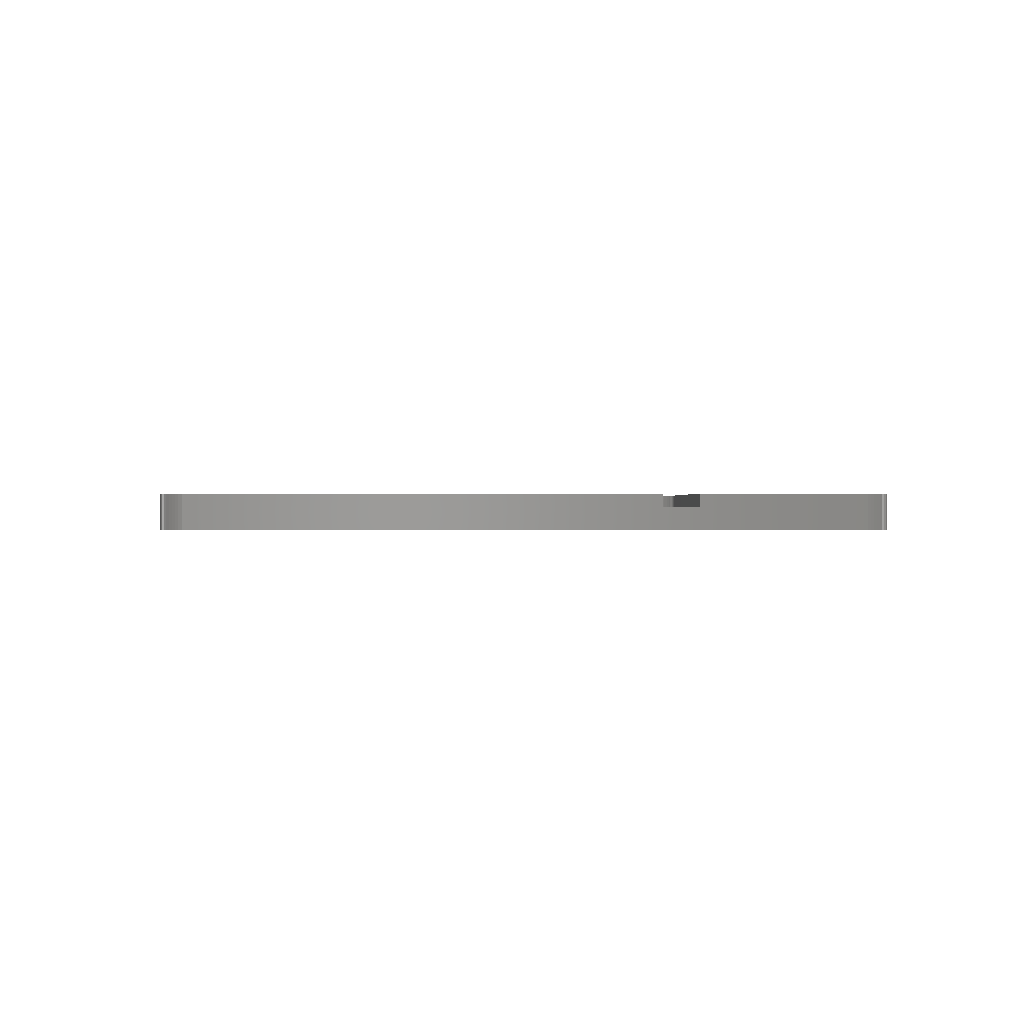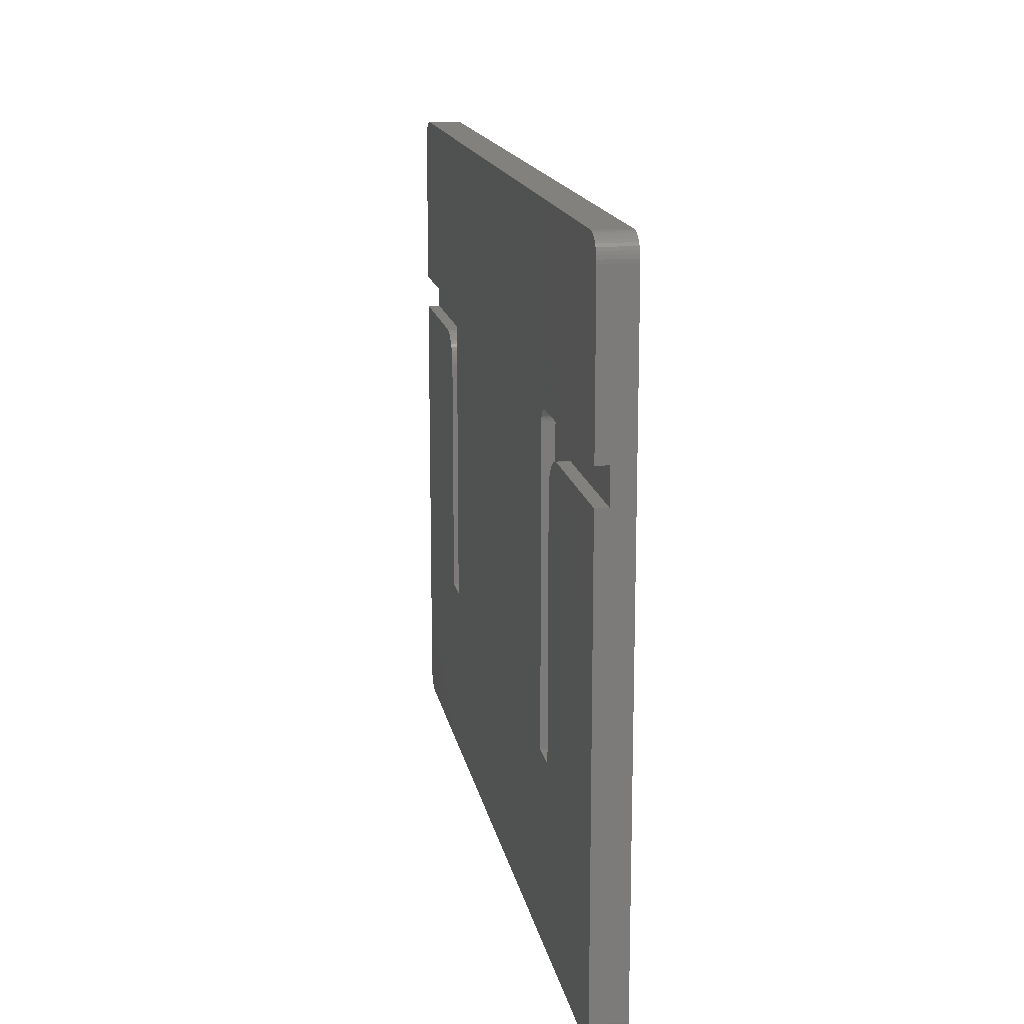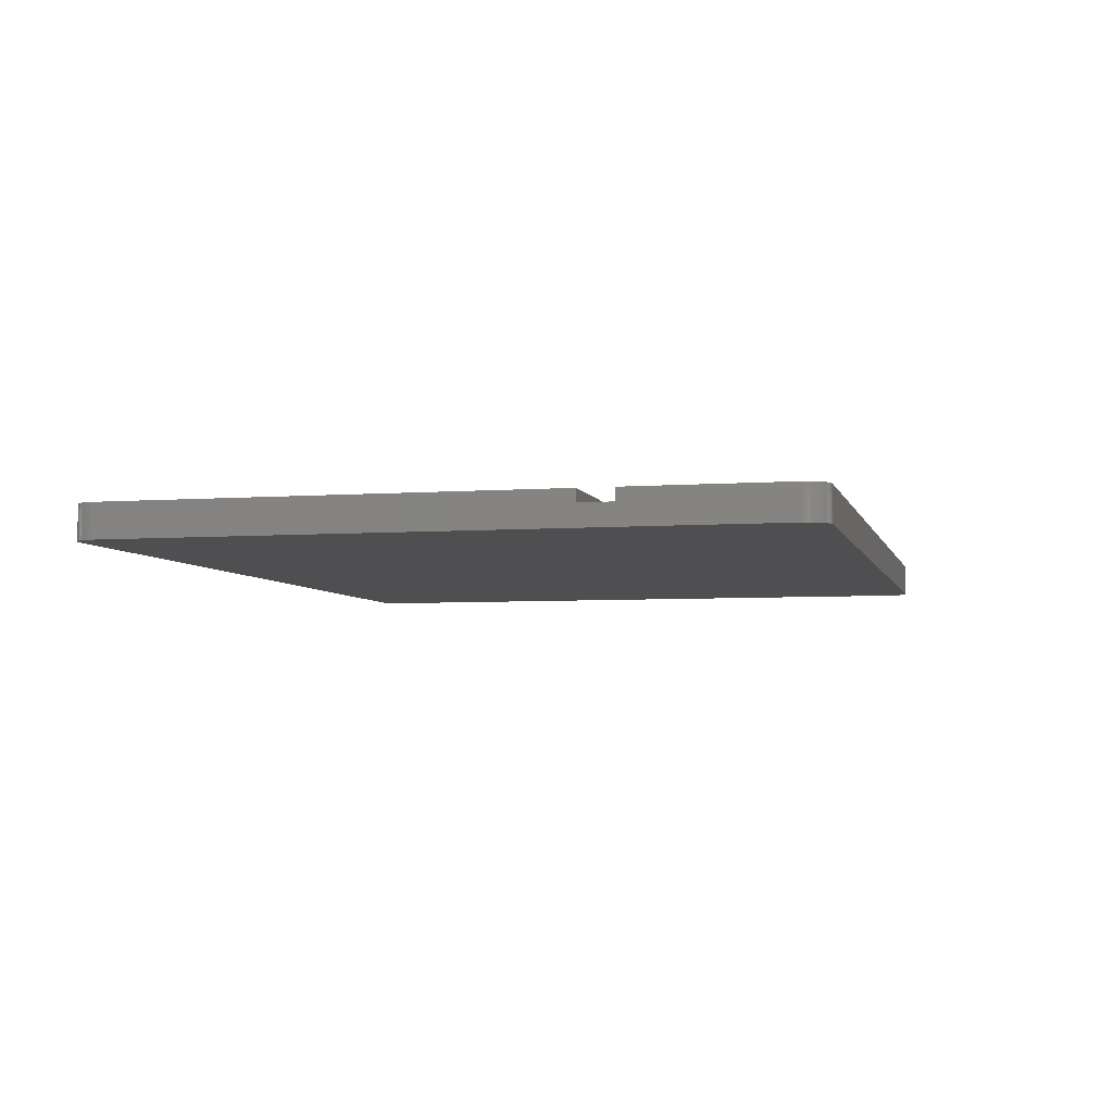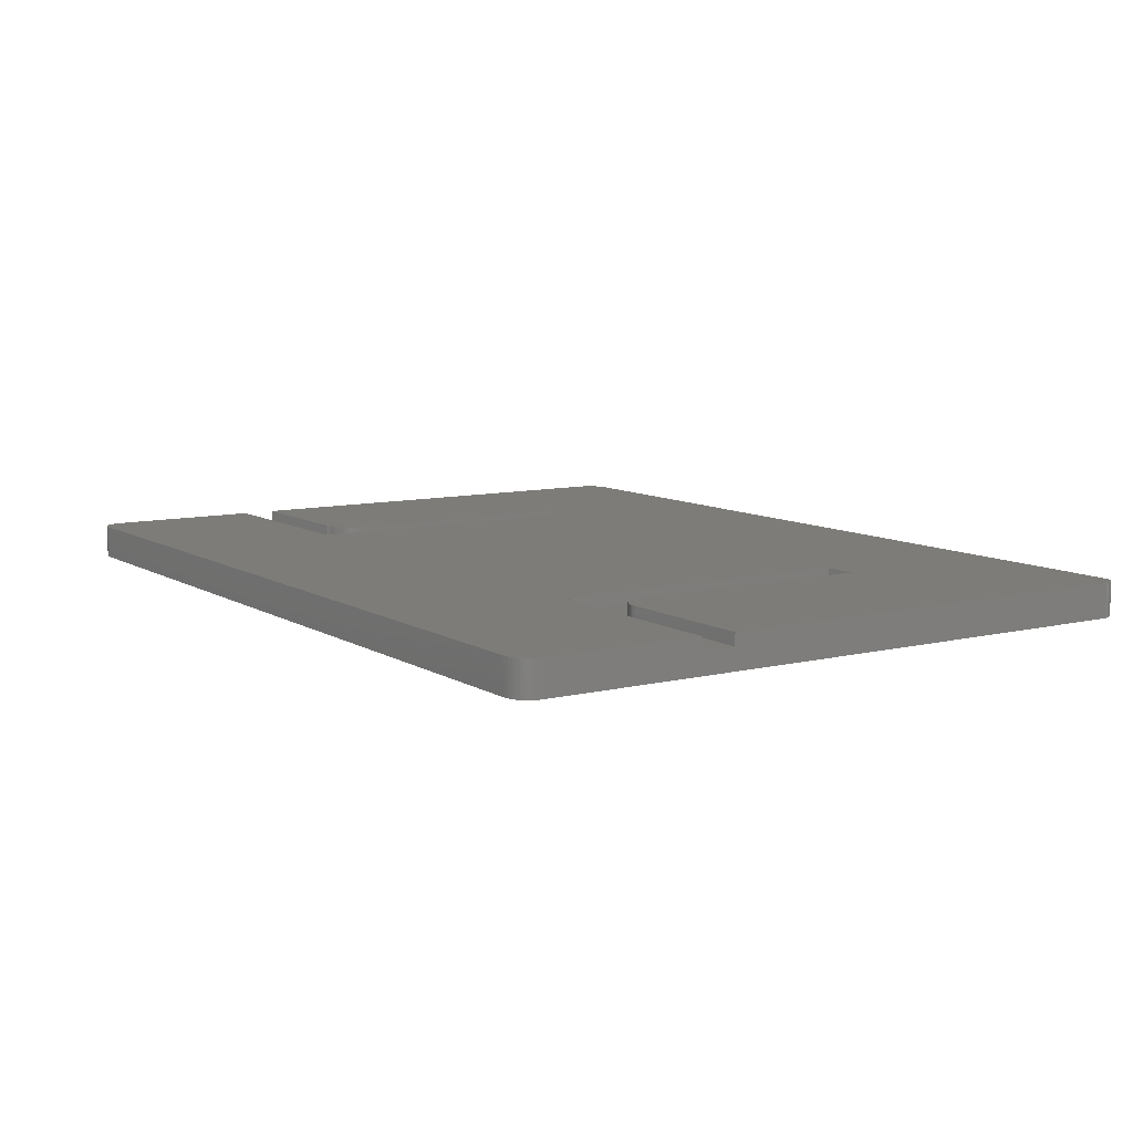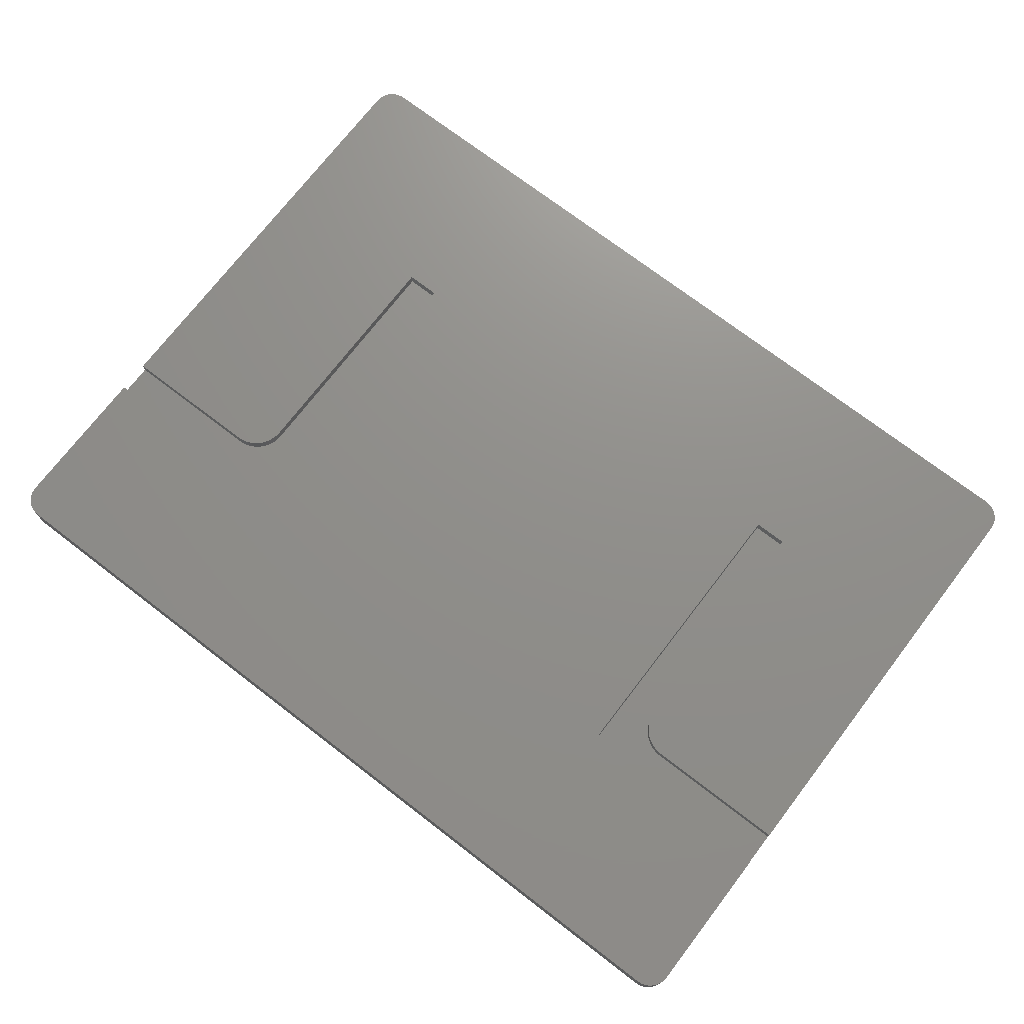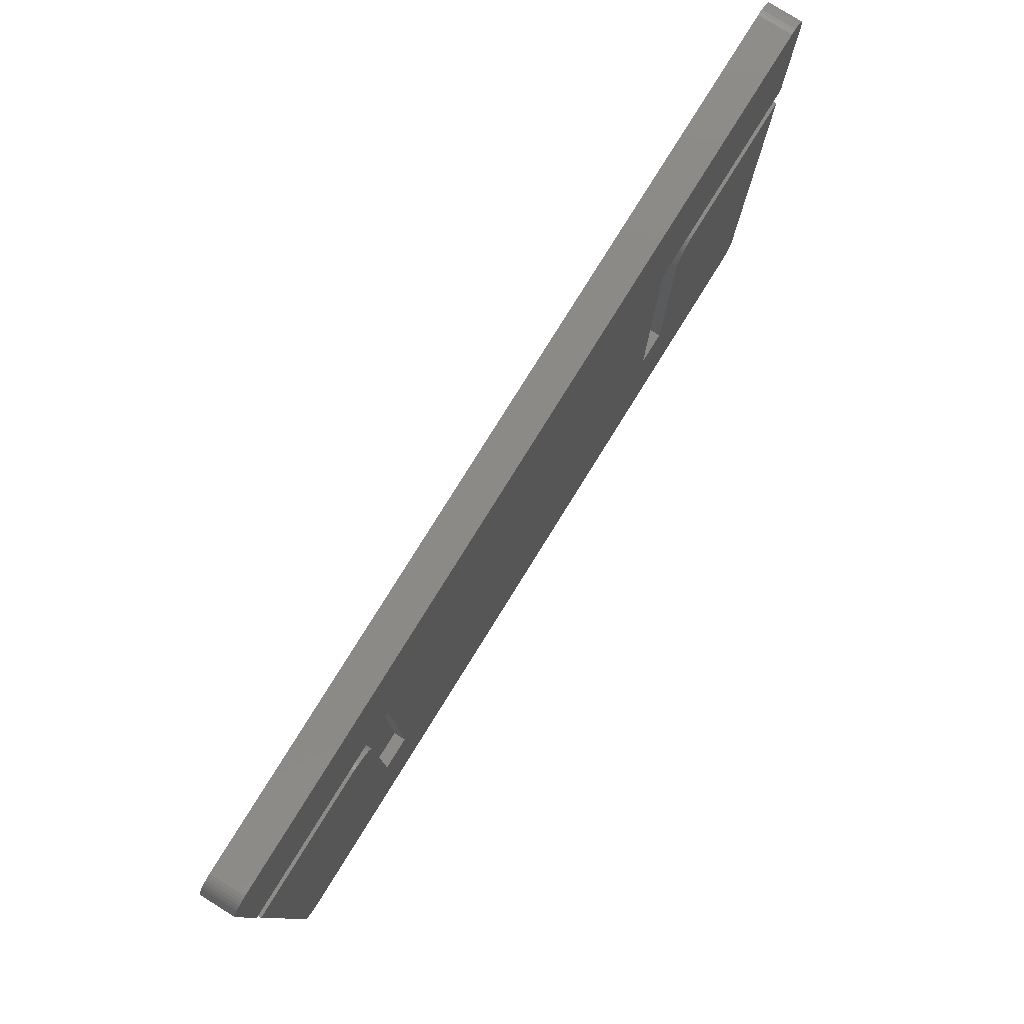
<metadata>
{"format":"stl","ext":"stl","renderer":"f3d","projection":"perspective","resolution":1024,"background":"white","views":[{"elev":0.0,"azim":88.3,"up":"+Z"},{"elev":15.4,"azim":79.8,"up":"+Y"},{"elev":-5.0,"azim":103.6,"up":"+Z"},{"elev":9.2,"azim":-123.1,"up":"+Z"},{"elev":73.0,"azim":-142.5,"up":"+Z"},{"elev":79.5,"azim":-58.1,"up":"+Y"}]}
</metadata>
<code>
# stl→obj: 208 verts, 412 faces
v -24.43 154 7.216e-15
v -24.44 154.1 7.233e-15
v -24.43 154 1.5
v -24.44 154.1 1.5
v -24.47 154.3 7.202e-15
v -24.47 154.3 1.5
v -24.52 154.4 7.168e-15
v -24.52 154.4 1.5
v -24.59 154.5 7.133e-15
v -24.59 154.5 1.5
v -24.67 154.7 7.096e-15
v -24.67 154.7 1.5
v -24.77 154.8 7.059e-15
v -24.77 154.8 1.5
v -24.89 154.8 7.022e-15
v -24.89 154.8 1.5
v -25.01 154.9 6.987e-15
v -25.01 154.9 1.5
v -25.15 155 6.953e-15
v -25.15 155 1.5
v -25.28 155 6.922e-15
v -25.28 155 1.5
v -25.43 155 7.008e-15
v -25.43 155 1.5
v -63.43 155 1.5
v -55.23 147 1.5
v -55.32 147 1.5
v -55.42 147.1 1.5
v -55.53 147.1 1.5
v -64.43 154 1.5
v -64.42 154.1 1.5
v -64.39 154.3 1.5
v -64.34 154.4 1.5
v -64.27 154.5 1.5
v -64.18 154.7 1.5
v -64.08 154.8 1.5
v -63.97 154.8 1.5
v -63.84 154.9 1.5
v -63.71 155 1.5
v -63.57 155 1.5
v -64.43 147.1 1.5
v -55.14 146.9 1.5
v -33.71 146.9 1.5
v -33.79 146.9 1.5
v -55.07 146.9 1.5
v -33.85 146.8 1.5
v -55.01 146.8 1.5
v -33.89 146.7 1.5
v -54.96 146.7 1.5
v -33.92 146.6 1.5
v -54.94 146.6 1.5
v -33.93 146.5 1.5
v -54.93 146.5 1.5
v -33.93 133.1 1.5
v -54.93 133.1 1.5
v -25.43 125 1.5
v -63.43 125 1.5
v -32.43 133.1 1.5
v -24.43 126 1.5
v -24.44 125.9 1.5
v -24.47 125.7 1.5
v -24.52 125.6 1.5
v -24.59 125.5 1.5
v -24.67 125.3 1.5
v -24.77 125.2 1.5
v -24.89 125.2 1.5
v -25.01 125.1 1.5
v -25.15 125 1.5
v -25.28 125 1.5
v -56.43 133.1 1.5
v -64.43 126 1.5
v -64.42 125.9 1.5
v -64.39 125.7 1.5
v -64.34 125.6 1.5
v -64.27 125.5 1.5
v -64.18 125.3 1.5
v -64.08 125.2 1.5
v -63.97 125.2 1.5
v -63.84 125.1 1.5
v -63.71 125 1.5
v -63.57 125 1.5
v -64.43 145.6 1.5
v -56.43 144.1 1.5
v -57.93 145.6 1.5
v -56.44 144.3 1.5
v -56.47 144.4 1.5
v -56.52 144.6 1.5
v -56.6 144.8 1.5
v -56.69 144.9 1.5
v -56.8 145.1 1.5
v -56.93 145.2 1.5
v -57.07 145.3 1.5
v -57.23 145.4 1.5
v -57.39 145.5 1.5
v -57.57 145.5 1.5
v -57.75 145.6 1.5
v -24.43 145.6 1.5
v -32.43 144.1 1.5
v -30.93 145.6 1.5
v -32.42 144.3 1.5
v -32.38 144.4 1.5
v -31.11 145.6 1.5
v -31.29 145.5 1.5
v -31.46 145.5 1.5
v -31.62 145.4 1.5
v -31.78 145.3 1.5
v -31.92 145.2 1.5
v -32.05 145.1 1.5
v -32.16 144.9 1.5
v -32.25 144.8 1.5
v -32.33 144.6 1.5
v -33.63 147 1.5
v -33.53 147 1.5
v -33.43 147.1 1.5
v -33.33 147.1 1.5
v -24.43 147.1 1.5
v -63.43 155 -7.216e-15
v -64.43 154 -7.355e-15
v -64.42 154.1 -6.401e-15
v -64.39 154.3 -6.37e-15
v -64.34 154.4 -6.336e-15
v -64.27 154.5 -6.3e-15
v -64.18 154.7 -6.264e-15
v -64.08 154.8 -6.226e-15
v -63.97 154.8 -6.19e-15
v -63.84 154.9 -6.154e-15
v -63.71 155 -6.121e-15
v -63.57 155 -6.089e-15
v -24.43 126 7.216e-15
v -24.44 125.9 7.233e-15
v -24.47 125.7 7.202e-15
v -24.52 125.6 7.168e-15
v -24.59 125.5 7.133e-15
v -24.67 125.3 7.096e-15
v -24.77 125.2 7.059e-15
v -24.89 125.2 7.022e-15
v -25.01 125.1 6.987e-15
v -25.15 125 6.953e-15
v -25.28 125 6.922e-15
v -25.43 125 7.008e-15
v -63.43 125 -7.216e-15
v -64.43 126 -7.355e-15
v -64.42 125.9 -6.401e-15
v -64.39 125.7 -6.37e-15
v -64.34 125.6 -6.336e-15
v -64.27 125.5 -6.3e-15
v -64.18 125.3 -6.264e-15
v -64.08 125.2 -6.226e-15
v -63.97 125.2 -6.19e-15
v -63.84 125.1 -6.154e-15
v -63.71 125 -6.121e-15
v -63.57 125 -6.089e-15
v -24.43 147.1 0.9499
v -24.43 145.6 0.9499
v -55.53 147.1 0.9499
v -55.42 147.1 0.9499
v -55.32 147 0.9499
v -55.23 147 0.9499
v -55.14 146.9 0.9499
v -55.07 146.9 0.9499
v -55.01 146.8 0.9499
v -54.96 146.7 0.9499
v -54.94 146.6 0.9499
v -54.93 146.5 0.9499
v -54.93 133.1 0.9499
v -56.6 144.8 0.9499
v -56.69 144.9 0.9499
v -56.52 144.6 0.9499
v -56.47 144.4 0.9499
v -56.44 144.3 0.9499
v -56.43 144.1 0.9499
v -56.43 133.1 0.9499
v -64.43 147.1 0.9499
v -57.93 145.6 0.9499
v -64.43 145.6 0.9499
v -57.75 145.6 0.9499
v -57.57 145.5 0.9499
v -57.39 145.5 0.9499
v -57.23 145.4 0.9499
v -57.07 145.3 0.9499
v -56.93 145.2 0.9499
v -56.8 145.1 0.9499
v -33.93 146.5 0.9499
v -33.92 146.6 0.9499
v -33.89 146.7 0.9499
v -33.85 146.8 0.9499
v -33.79 146.9 0.9499
v -33.71 146.9 0.9499
v -33.63 147 0.9499
v -33.53 147 0.9499
v -33.43 147.1 0.9499
v -33.33 147.1 0.9499
v -33.93 133.1 0.9499
v -32.43 144.1 0.9499
v -32.43 133.1 0.9499
v -32.42 144.3 0.9499
v -32.38 144.4 0.9499
v -32.33 144.6 0.9499
v -32.25 144.8 0.9499
v -32.16 144.9 0.9499
v -32.05 145.1 0.9499
v -31.92 145.2 0.9499
v -31.78 145.3 0.9499
v -31.62 145.4 0.9499
v -31.46 145.5 0.9499
v -31.29 145.5 0.9499
v -31.11 145.6 0.9499
v -30.93 145.6 0.9499
f 1 2 3
f 3 2 4
f 4 2 5
f 6 5 7
f 8 7 9
f 10 9 11
f 12 11 13
f 14 13 15
f 16 15 17
f 18 17 19
f 20 19 21
f 22 21 23
f 24 22 23
f 4 5 6
f 6 7 8
f 8 9 10
f 10 11 12
f 12 13 14
f 14 15 16
f 16 17 18
f 18 19 20
f 20 21 22
f 4 24 3
f 4 6 24
f 24 6 8
f 10 24 8
f 10 12 24
f 24 12 14
f 16 24 14
f 16 18 24
f 24 18 20
f 22 24 20
f 25 26 24
f 25 27 26
f 25 28 27
f 25 29 28
f 25 30 29
f 25 31 30
f 25 32 31
f 25 33 32
f 25 34 33
f 25 35 34
f 25 36 35
f 25 37 36
f 25 38 37
f 25 39 38
f 25 40 39
f 30 41 29
f 42 43 26
f 42 44 43
f 42 45 44
f 44 45 46
f 46 45 47
f 48 47 49
f 50 49 51
f 52 51 53
f 54 53 55
f 56 55 57
f 56 54 55
f 56 58 54
f 56 59 58
f 56 60 59
f 56 61 60
f 56 62 61
f 56 63 62
f 56 64 63
f 56 65 64
f 56 66 65
f 56 67 66
f 56 68 67
f 56 69 68
f 46 47 48
f 48 49 50
f 50 51 52
f 52 53 54
f 55 70 57
f 57 70 71
f 72 57 71
f 72 73 57
f 57 73 74
f 75 57 74
f 75 76 57
f 57 76 77
f 78 57 77
f 78 79 57
f 57 79 80
f 81 57 80
f 71 70 82
f 82 70 83
f 84 83 85
f 86 84 85
f 86 87 84
f 84 87 88
f 89 84 88
f 89 90 84
f 84 90 91
f 92 84 91
f 92 93 84
f 84 93 94
f 95 84 94
f 95 96 84
f 82 83 84
f 59 97 58
f 58 97 98
f 98 97 99
f 100 99 101
f 100 98 99
f 102 103 99
f 99 103 104
f 105 99 104
f 105 106 99
f 99 106 107
f 108 99 107
f 108 109 99
f 99 109 110
f 111 99 110
f 111 101 99
f 43 112 26
f 26 112 24
f 24 112 113
f 114 24 113
f 114 115 24
f 24 115 3
f 3 115 116
f 23 117 24
f 24 117 25
f 30 31 118
f 118 31 119
f 119 31 32
f 120 32 33
f 121 33 34
f 122 34 35
f 123 35 36
f 124 36 37
f 125 37 38
f 126 38 39
f 127 39 40
f 128 40 25
f 117 128 25
f 119 32 120
f 120 33 121
f 121 34 122
f 122 35 123
f 123 36 124
f 124 37 125
f 125 38 126
f 126 39 127
f 127 40 128
f 59 60 129
f 129 60 130
f 130 60 61
f 131 61 62
f 132 62 63
f 133 63 64
f 134 64 65
f 135 65 66
f 136 66 67
f 137 67 68
f 138 68 69
f 139 69 56
f 140 139 56
f 130 61 131
f 131 62 132
f 132 63 133
f 133 64 134
f 134 65 135
f 135 66 136
f 136 67 137
f 137 68 138
f 138 69 139
f 56 57 140
f 140 57 141
f 142 143 71
f 71 143 72
f 72 143 144
f 73 144 145
f 74 145 146
f 75 146 147
f 76 147 148
f 77 148 149
f 78 149 150
f 79 150 151
f 80 151 152
f 81 152 141
f 57 81 141
f 72 144 73
f 73 145 74
f 74 146 75
f 75 147 76
f 76 148 77
f 77 149 78
f 78 150 79
f 79 151 80
f 80 152 81
f 21 19 23
f 23 19 17
f 15 23 17
f 15 13 23
f 23 13 11
f 9 23 11
f 9 7 23
f 23 7 5
f 2 23 5
f 2 118 23
f 2 130 118
f 2 129 130
f 2 1 129
f 131 140 130
f 131 132 140
f 140 132 133
f 134 140 133
f 134 135 140
f 140 135 136
f 137 140 136
f 137 138 140
f 140 138 139
f 130 140 142
f 118 130 142
f 152 151 141
f 141 151 150
f 149 141 150
f 149 148 141
f 141 148 147
f 146 141 147
f 146 145 141
f 141 145 144
f 143 141 144
f 143 142 141
f 141 142 140
f 23 118 117
f 117 118 119
f 120 117 119
f 120 121 117
f 117 121 122
f 123 117 122
f 123 124 117
f 117 124 125
f 126 117 125
f 126 127 117
f 117 127 128
f 3 153 1
f 3 116 153
f 153 154 1
f 1 154 129
f 129 154 59
f 59 154 97
f 155 156 29
f 29 156 28
f 28 156 157
f 27 157 158
f 26 158 159
f 42 159 160
f 45 160 161
f 47 161 162
f 49 162 163
f 51 163 164
f 53 51 164
f 28 157 27
f 27 158 26
f 26 159 42
f 42 160 45
f 45 161 47
f 47 162 49
f 49 163 51
f 164 165 53
f 53 165 55
f 163 162 164
f 164 162 161
f 160 164 161
f 160 159 164
f 164 159 158
f 157 164 158
f 157 156 164
f 164 156 155
f 166 155 167
f 166 164 155
f 166 168 164
f 164 168 169
f 170 164 169
f 170 171 164
f 164 171 165
f 165 171 172
f 173 174 155
f 173 175 174
f 174 176 155
f 155 176 177
f 178 155 177
f 178 179 155
f 155 179 180
f 181 155 180
f 181 182 155
f 155 182 167
f 155 29 173
f 173 29 41
f 84 96 174
f 174 96 176
f 176 96 95
f 177 95 94
f 178 94 93
f 179 93 92
f 180 92 91
f 181 91 90
f 182 90 89
f 167 89 88
f 166 88 87
f 168 87 86
f 169 86 85
f 170 85 83
f 171 170 83
f 176 95 177
f 177 94 178
f 178 93 179
f 179 92 180
f 180 91 181
f 181 90 182
f 182 89 167
f 167 88 166
f 166 87 168
f 168 86 169
f 169 85 170
f 84 174 82
f 82 174 175
f 171 83 172
f 172 83 70
f 183 184 52
f 52 184 50
f 50 184 185
f 48 185 186
f 46 186 187
f 44 187 188
f 43 188 189
f 112 189 190
f 113 190 191
f 114 191 192
f 115 114 192
f 50 185 48
f 48 186 46
f 46 187 44
f 44 188 43
f 43 189 112
f 112 190 113
f 113 191 114
f 115 192 116
f 116 192 153
f 191 183 192
f 191 190 183
f 183 190 189
f 188 183 189
f 188 187 183
f 183 187 186
f 185 183 186
f 185 184 183
f 193 194 183
f 193 195 194
f 194 196 183
f 183 196 197
f 198 183 197
f 198 199 183
f 183 199 192
f 192 199 200
f 201 192 200
f 201 202 192
f 192 202 203
f 204 192 203
f 204 205 192
f 192 205 206
f 207 192 206
f 207 208 192
f 192 208 153
f 153 208 154
f 52 54 183
f 183 54 193
f 98 100 194
f 194 100 196
f 196 100 101
f 197 101 111
f 198 111 110
f 199 110 109
f 200 109 108
f 201 108 107
f 202 107 106
f 203 106 105
f 204 105 104
f 205 104 103
f 206 103 102
f 207 102 99
f 208 207 99
f 196 101 197
f 197 111 198
f 198 110 199
f 199 109 200
f 200 108 201
f 201 107 202
f 202 106 203
f 203 105 204
f 204 104 205
f 205 103 206
f 206 102 207
f 98 194 58
f 58 194 195
f 208 99 154
f 154 99 97
f 41 30 173
f 173 30 118
f 175 118 142
f 71 175 142
f 71 82 175
f 173 118 175
f 55 165 70
f 70 165 172
f 58 195 54
f 54 195 193

</code>
